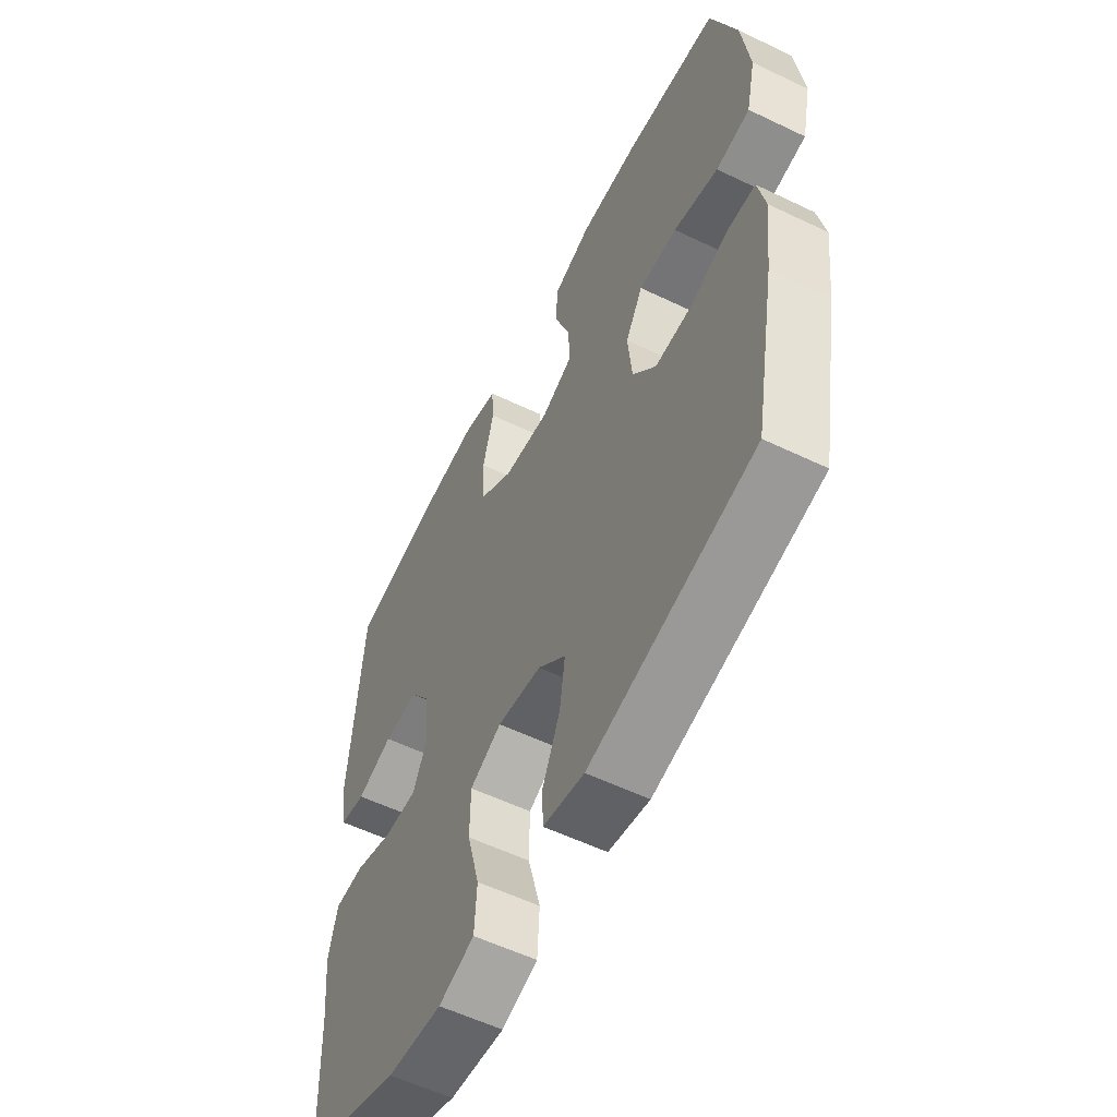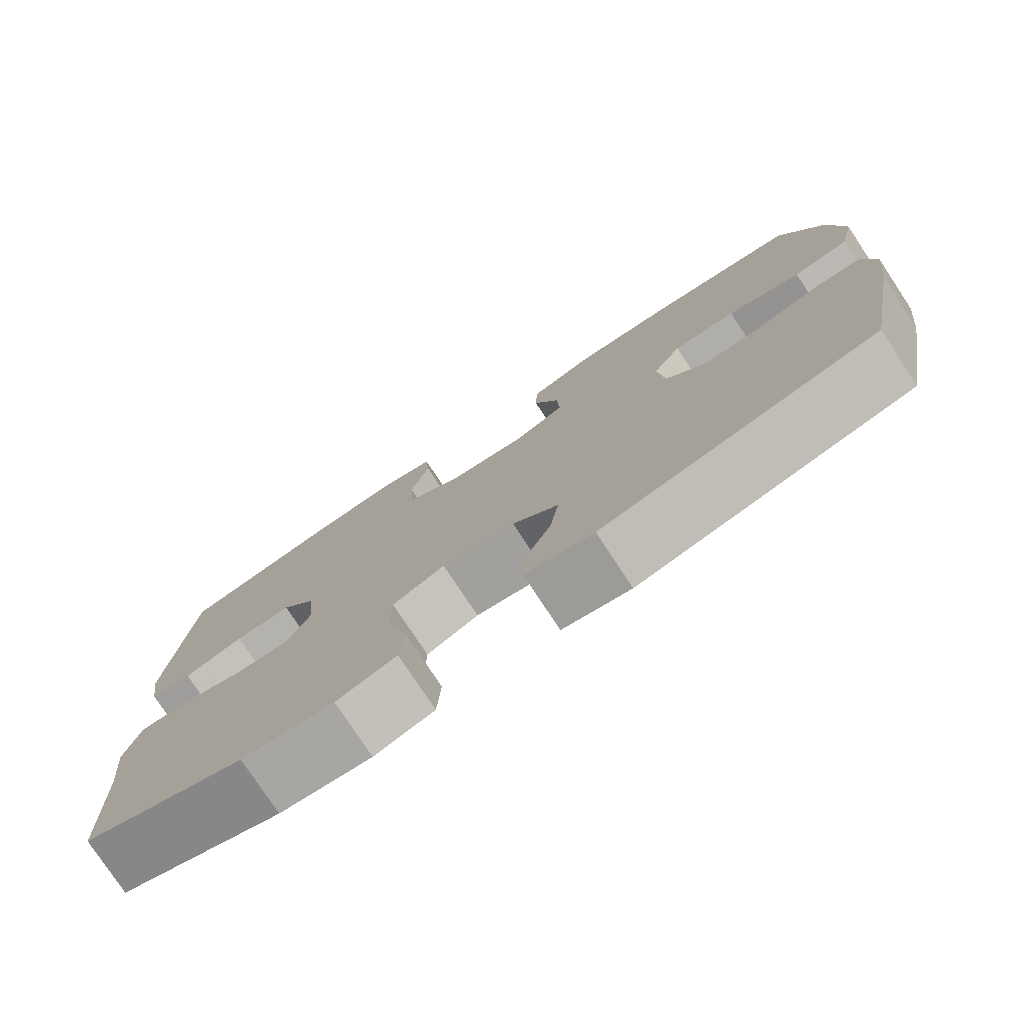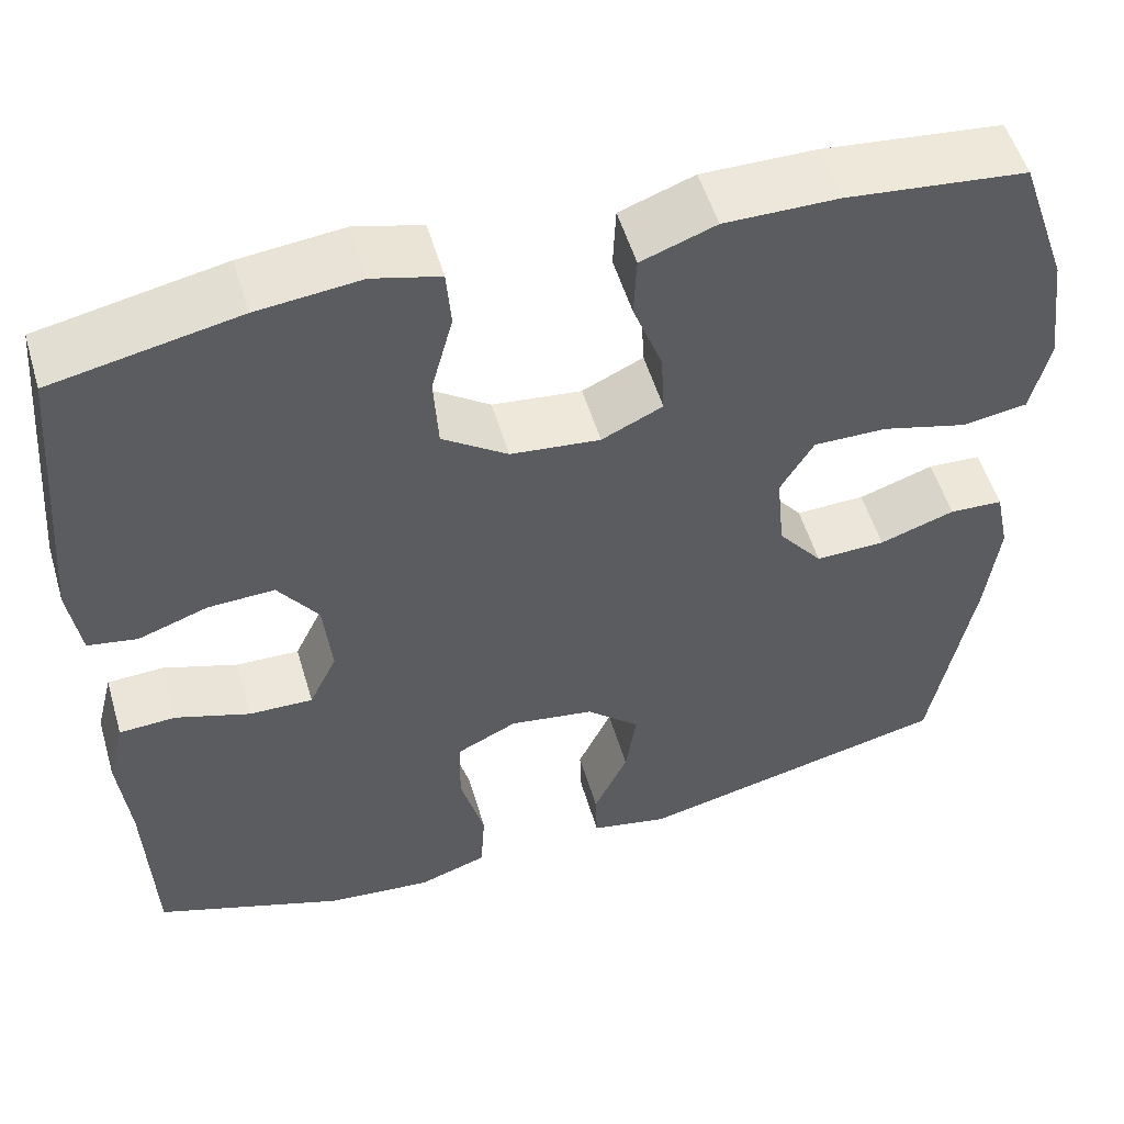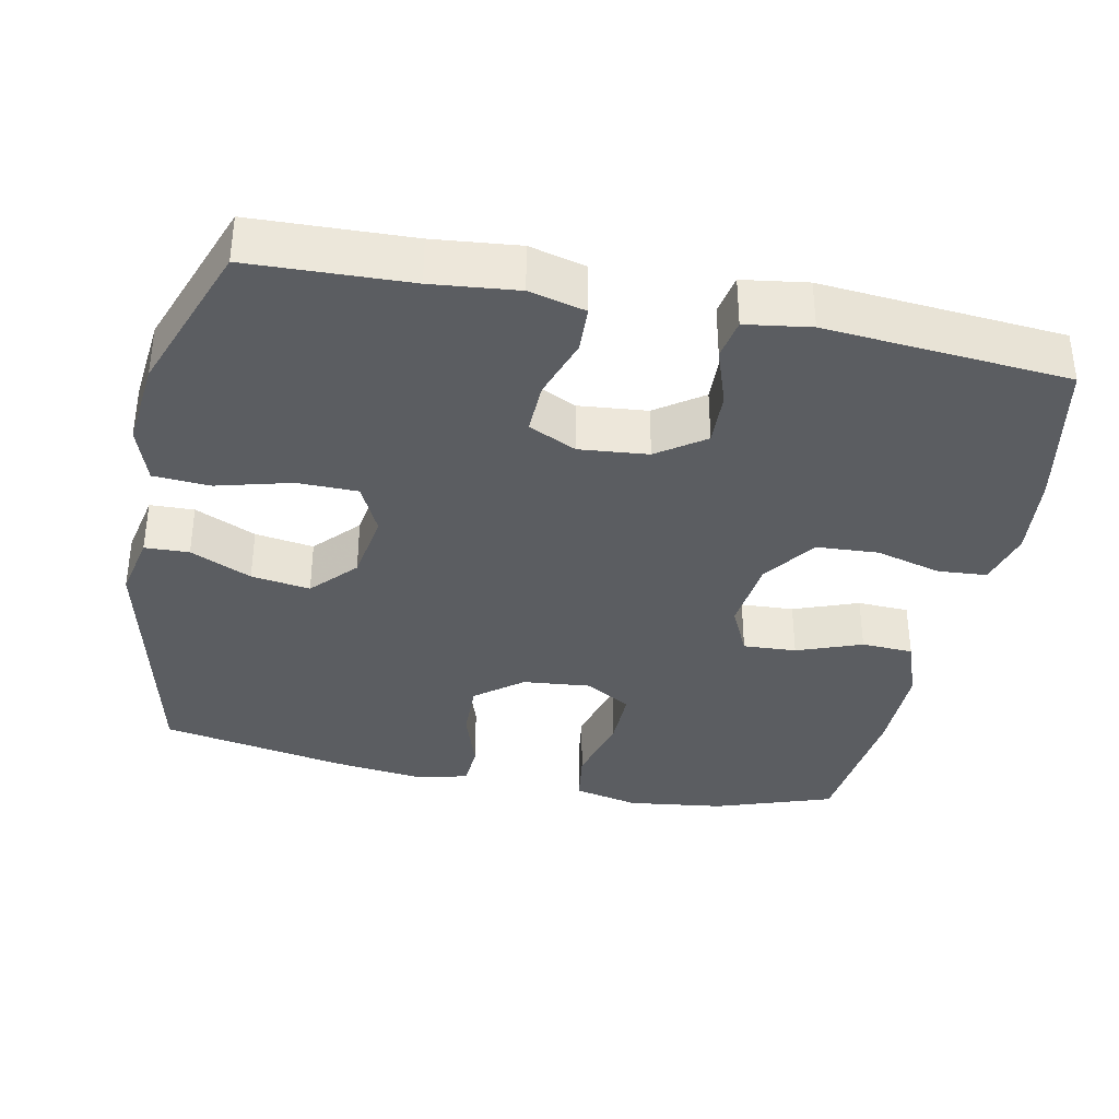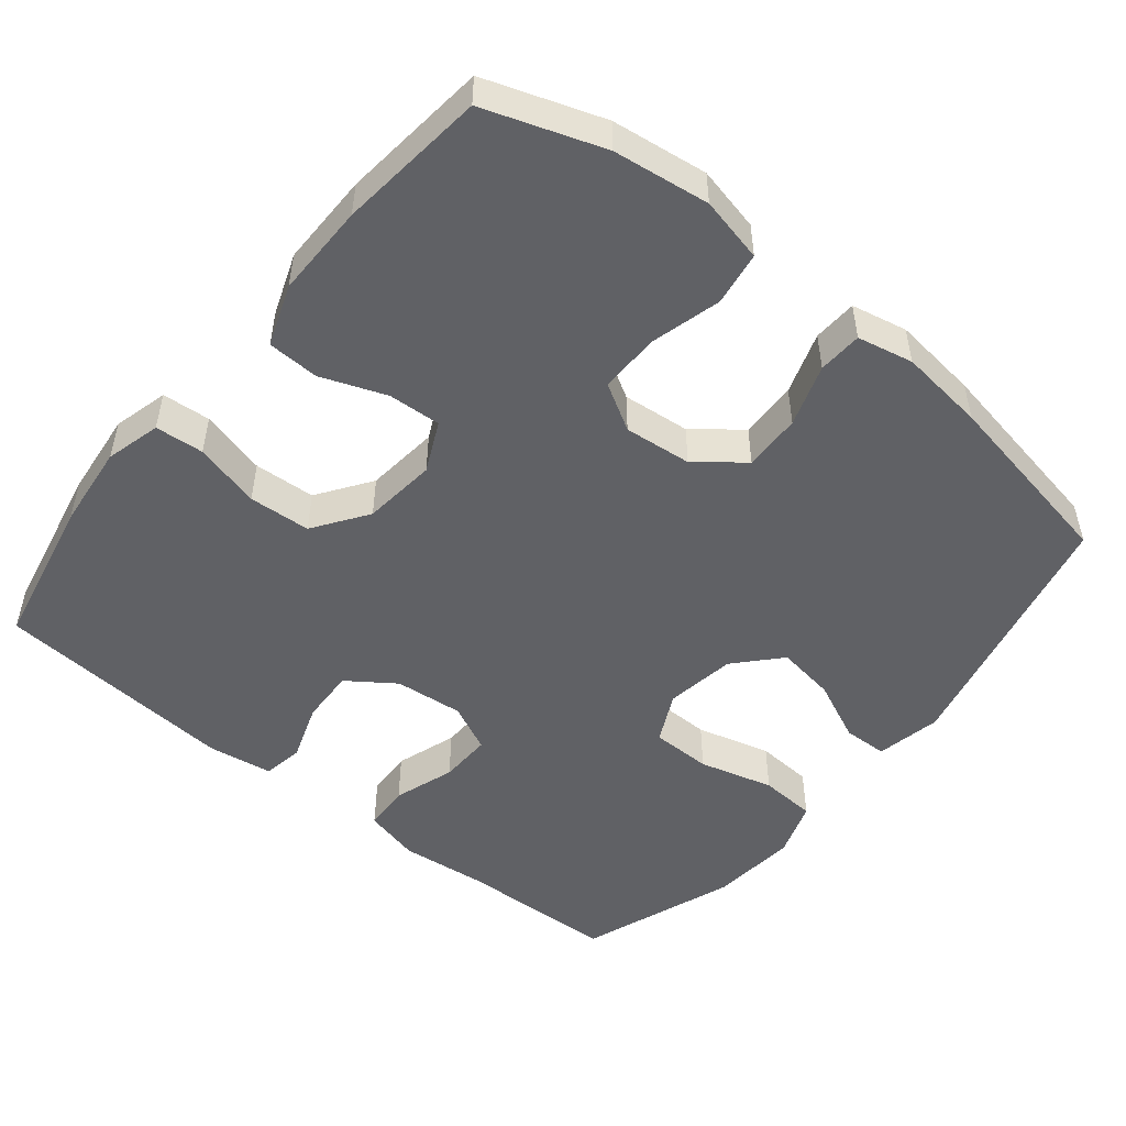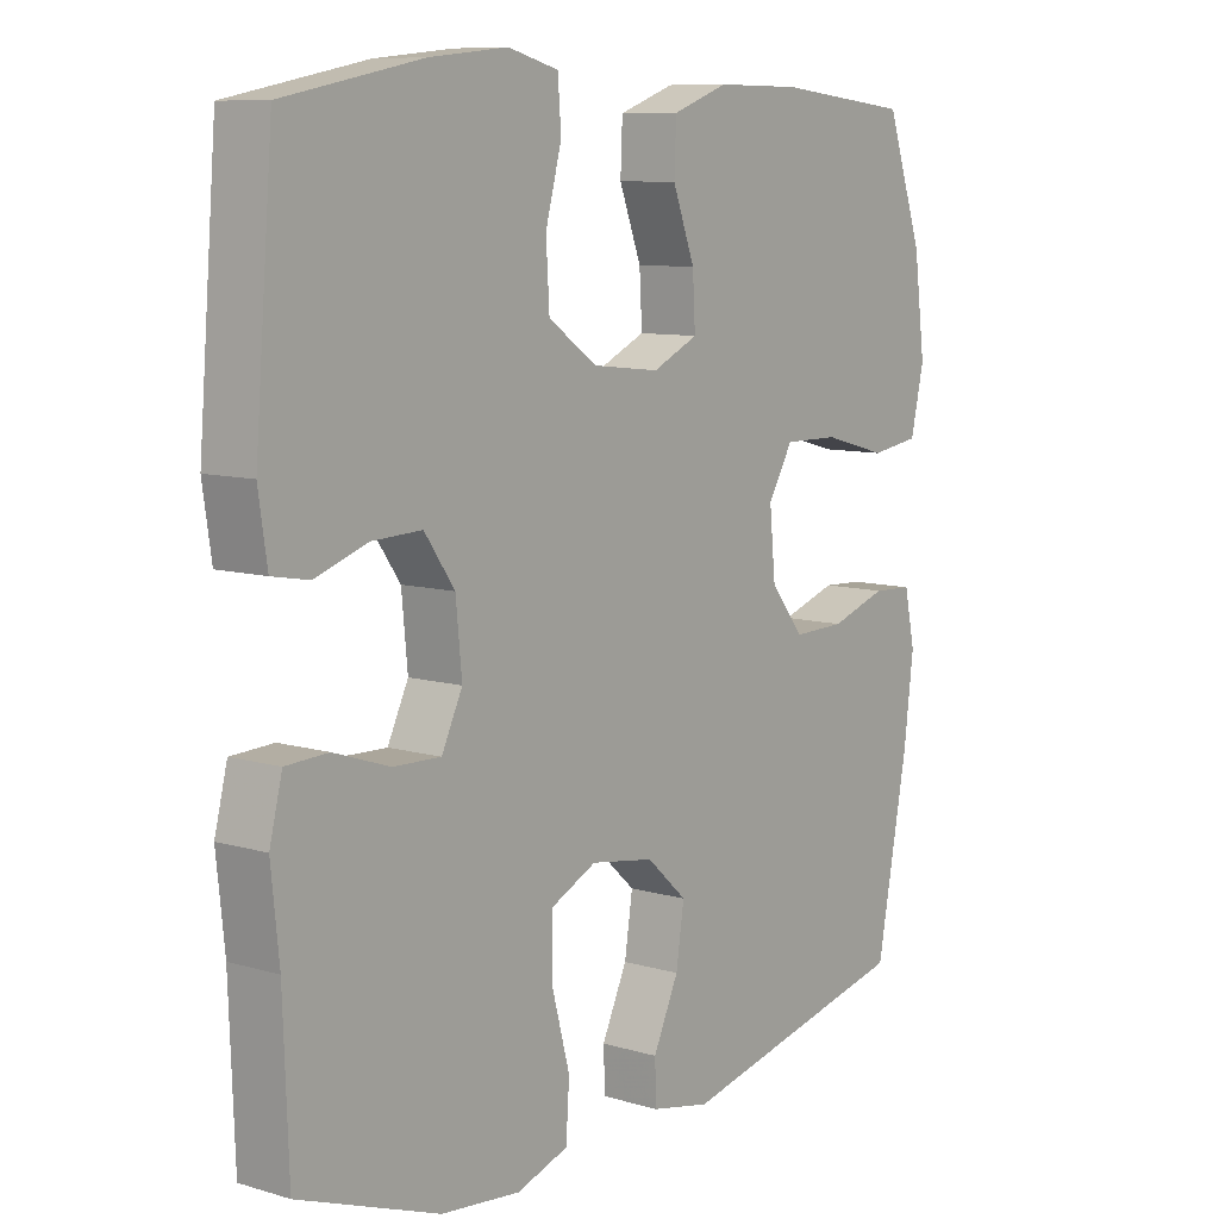
<metadata>
{"format":"obj","ext":"obj","renderer":"f3d","projection":"perspective","resolution":1024,"background":"white","views":[{"elev":-56.9,"azim":63.4,"up":"+Z"},{"elev":-78.1,"azim":33.5,"up":"+Z"},{"elev":53.5,"azim":-16.4,"up":"+Z"},{"elev":-36.2,"azim":-101.6,"up":"+Y"},{"elev":-50.3,"azim":51.0,"up":"+Y"},{"elev":9.1,"azim":-52.0,"up":"+Z"}]}
</metadata>
<code>
v -0.5 0.07 -0.5
v -0.508 0.07 -0.284
v -0.52 0.07 -0.168
v -0.501 0.07 -0.092
v -0.438 0.07 -0.089
v -0.355 0.07 -0.117
v -0.284 0.07 -0.119
v -0.253 0.07 -0.054
v -0.262 0.07 0.039
v -0.307 0.07 0.103
v -0.381 0.07 0.1
v -0.459 0.07 0.073
v -0.514 0.07 0.083
v -0.527 0.07 0.171
v -0.5 0.07 0.5
v -0.294 0.07 0.541
v -0.179 0.07 0.553
v -0.104 0.07 0.533
v -0.099 0.07 0.467
v -0.123 0.07 0.377
v -0.118 0.07 0.293
v -0.045 0.07 0.242
v 0.055 0.07 0.231
v 0.123 0.07 0.263
v 0.119 0.07 0.335
v 0.086 0.07 0.423
v 0.089 0.07 0.493
v 0.172 0.07 0.523
v 0.299 0.07 0.522
v 0.5 0.07 0.5
v 0.555 0.07 0.34
v 0.572 0.07 0.209
v 0.552 0.07 0.121
v 0.479 0.07 0.11
v 0.383 0.07 0.136
v 0.301 0.07 0.137
v 0.264 0.07 0.074
v 0.273 0.07 -0.018
v 0.323 0.07 -0.081
v 0.401 0.07 -0.079
v 0.485 0.07 -0.051
v 0.545 0.07 -0.054
v 0.561 0.07 -0.13
v 0.547 0.07 -0.247
v 0.5 0.07 -0.5
v 0.147 0.07 -0.581
v 0.059 0.07 -0.563
v 0.057 0.07 -0.503
v 0.095 0.07 -0.42
v 0.107 0.07 -0.34
v 0.047 0.07 -0.285
v -0.048 0.07 -0.27
v -0.116 0.07 -0.303
v -0.117 0.07 -0.385
v -0.09 0.07 -0.486
v -0.095 0.07 -0.563
v -0.172 0.07 -0.589
v -0.29 0.07 -0.577
v -0.5 0 -0.5
v -0.508 0 -0.284
v -0.52 0 -0.168
v -0.501 0 -0.092
v -0.438 0 -0.089
v -0.355 0 -0.117
v -0.284 0 -0.119
v -0.253 0 -0.054
v -0.262 0 0.039
v -0.307 0 0.103
v -0.381 0 0.1
v -0.459 0 0.073
v -0.514 0 0.083
v -0.527 0 0.171
v -0.5 0 0.5
v -0.294 0 0.541
v -0.179 0 0.553
v -0.104 0 0.533
v -0.099 0 0.467
v -0.123 0 0.377
v -0.118 0 0.293
v -0.045 0 0.242
v 0.055 0 0.231
v 0.123 0 0.263
v 0.119 0 0.335
v 0.086 0 0.423
v 0.089 0 0.493
v 0.172 0 0.523
v 0.299 0 0.522
v 0.5 0 0.5
v 0.555 0 0.34
v 0.572 0 0.209
v 0.552 0 0.121
v 0.479 0 0.11
v 0.383 0 0.136
v 0.301 0 0.137
v 0.264 0 0.074
v 0.273 0 -0.018
v 0.323 0 -0.081
v 0.401 0 -0.079
v 0.485 0 -0.051
v 0.545 0 -0.054
v 0.561 0 -0.13
v 0.547 0 -0.247
v 0.5 0 -0.5
v 0.147 0 -0.581
v 0.059 0 -0.563
v 0.057 0 -0.503
v 0.095 0 -0.42
v 0.107 0 -0.34
v 0.047 0 -0.285
v -0.048 0 -0.27
v -0.116 0 -0.303
v -0.117 0 -0.385
v -0.09 0 -0.486
v -0.095 0 -0.563
v -0.172 0 -0.589
v -0.29 0 -0.577
f 57 58 1 2
f 54 55 56 57
f 53 54 57 2
f 52 53 2 3
f 51 52 3 4
f 46 47 48 49
f 46 49 50
f 45 46 50
f 44 45 50 51
f 40 41 42 43
f 39 40 43 44
f 32 33 34 35
f 32 35 36
f 31 32 36
f 30 31 36
f 29 30 36 37
f 25 26 27 28
f 24 25 28 29
f 17 18 19 20
f 17 20 21
f 16 17 21
f 15 16 21
f 14 15 21 22
f 11 12 13 14
f 10 11 14 22
f 51 4 5 6
f 51 6 7
f 39 44 51 7
f 38 39 7 8
f 37 38 8 9
f 24 29 37
f 23 24 37 9
f 9 10 22 23
f 60 59 116 115
f 115 114 113 112
f 60 115 112 111
f 61 60 111 110
f 62 61 110 109
f 107 106 105 104
f 108 107 104
f 108 104 103
f 109 108 103 102
f 101 100 99 98
f 102 101 98 97
f 93 92 91 90
f 94 93 90
f 94 90 89
f 94 89 88
f 95 94 88 87
f 86 85 84 83
f 87 86 83 82
f 78 77 76 75
f 79 78 75
f 79 75 74
f 79 74 73
f 80 79 73 72
f 72 71 70 69
f 80 72 69 68
f 64 63 62 109
f 65 64 109
f 65 109 102 97
f 66 65 97 96
f 67 66 96 95
f 95 87 82
f 67 95 82 81
f 81 80 68 67
f 1 59 60 2
f 2 60 61 3
f 3 61 62 4
f 4 62 63 5
f 5 63 64 6
f 6 64 65 7
f 7 65 66 8
f 8 66 67 9
f 9 67 68 10
f 10 68 69 11
f 11 69 70 12
f 12 70 71 13
f 13 71 72 14
f 14 72 73 15
f 15 73 74 16
f 16 74 75 17
f 17 75 76 18
f 18 76 77 19
f 19 77 78 20
f 20 78 79 21
f 21 79 80 22
f 22 80 81 23
f 23 81 82 24
f 24 82 83 25
f 25 83 84 26
f 26 84 85 27
f 27 85 86 28
f 28 86 87 29
f 29 87 88 30
f 30 88 89 31
f 31 89 90 32
f 32 90 91 33
f 33 91 92 34
f 34 92 93 35
f 35 93 94 36
f 36 94 95 37
f 37 95 96 38
f 38 96 97 39
f 39 97 98 40
f 40 98 99 41
f 41 99 100 42
f 42 100 101 43
f 43 101 102 44
f 44 102 103 45
f 45 103 104 46
f 46 104 105 47
f 47 105 106 48
f 48 106 107 49
f 49 107 108 50
f 50 108 109 51
f 51 109 110 52
f 52 110 111 53
f 53 111 112 54
f 54 112 113 55
f 55 113 114 56
f 56 114 115 57
f 57 115 116 58
f 58 116 59 1

</code>
